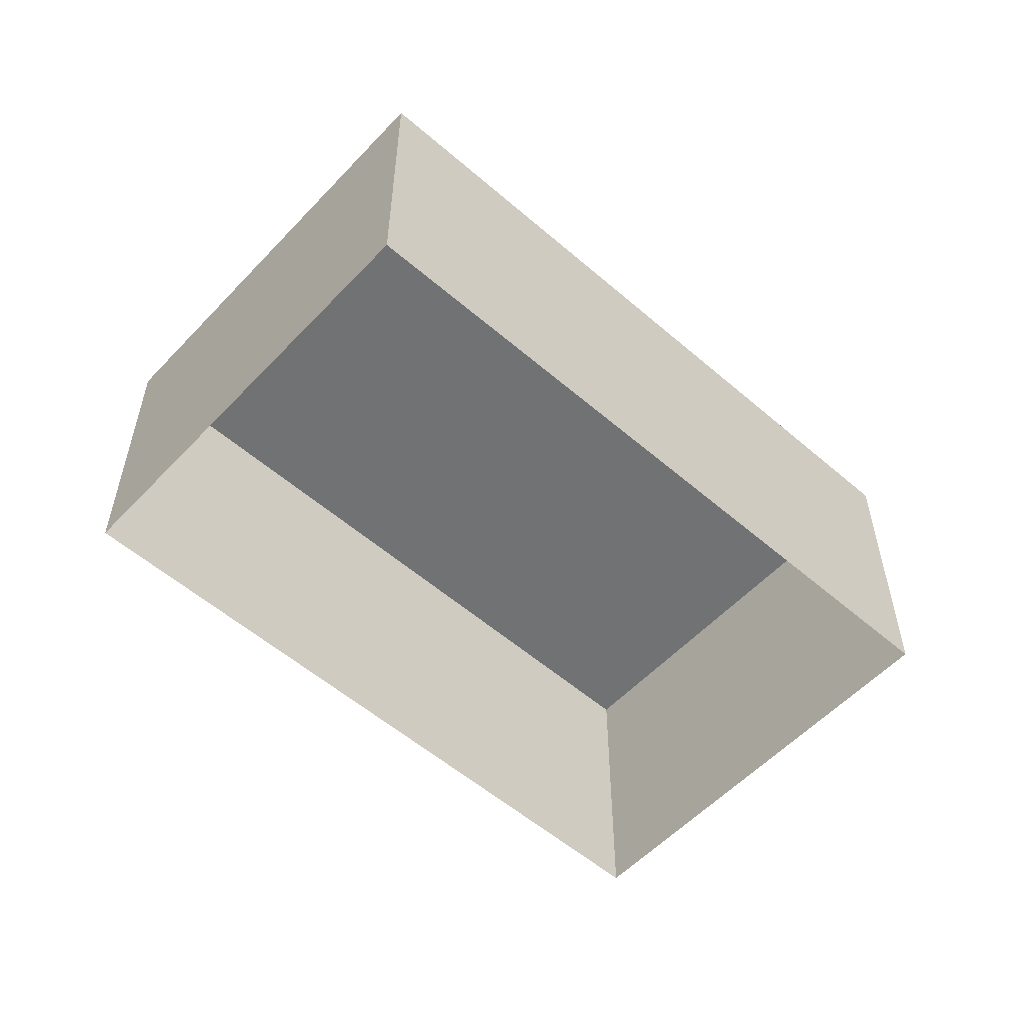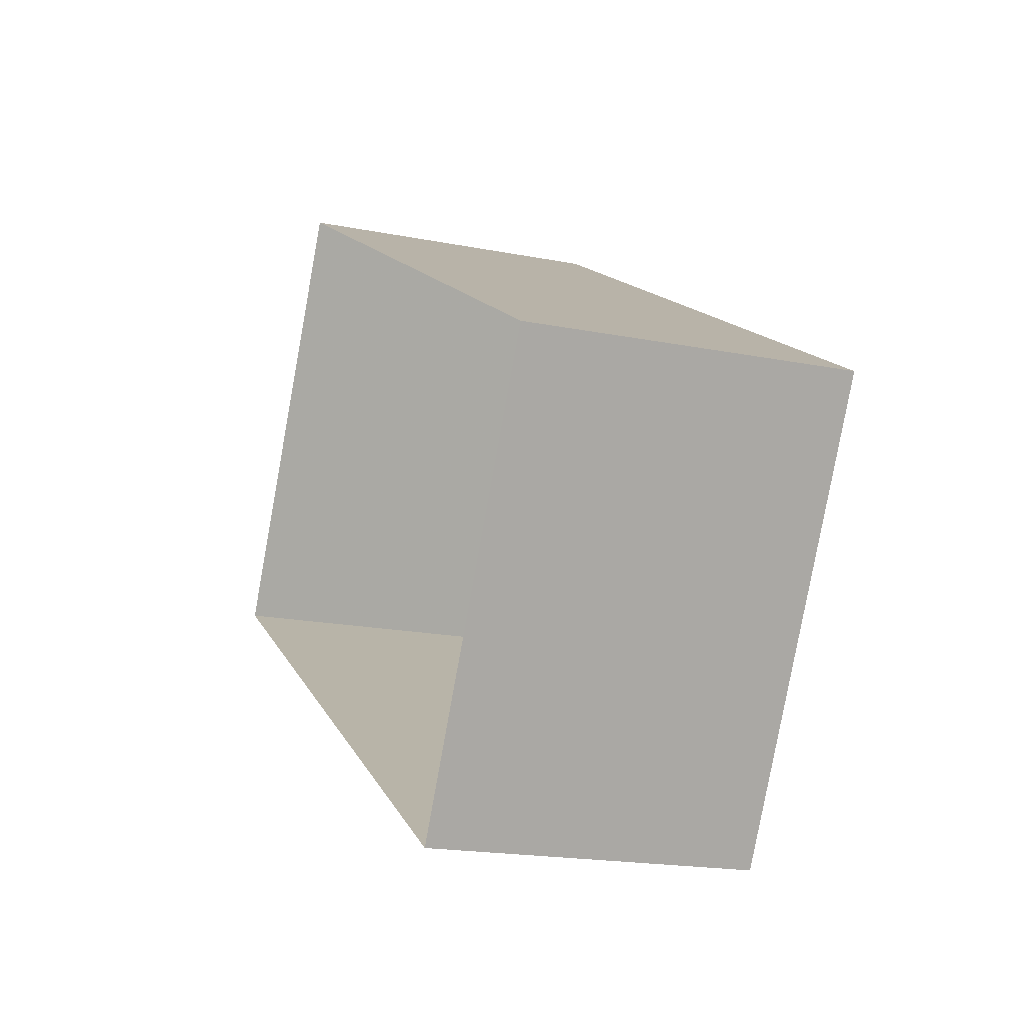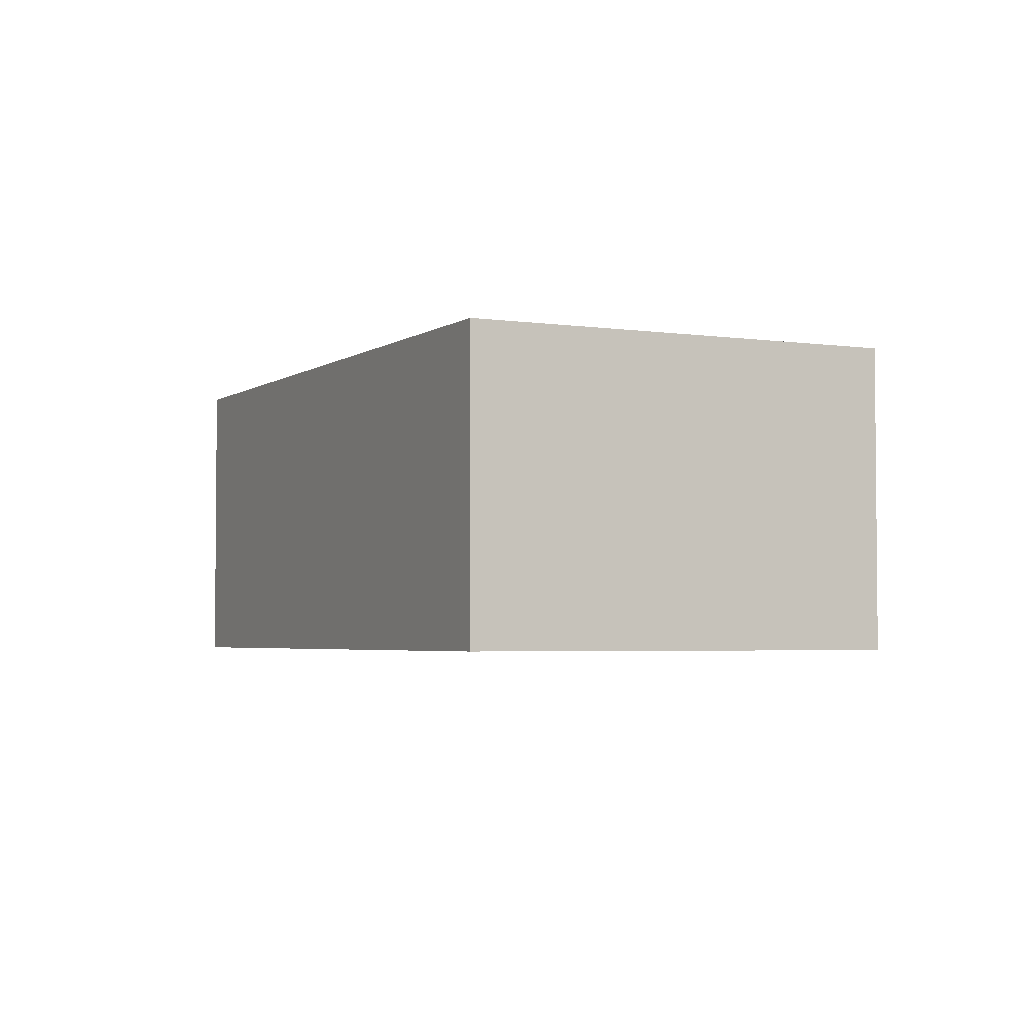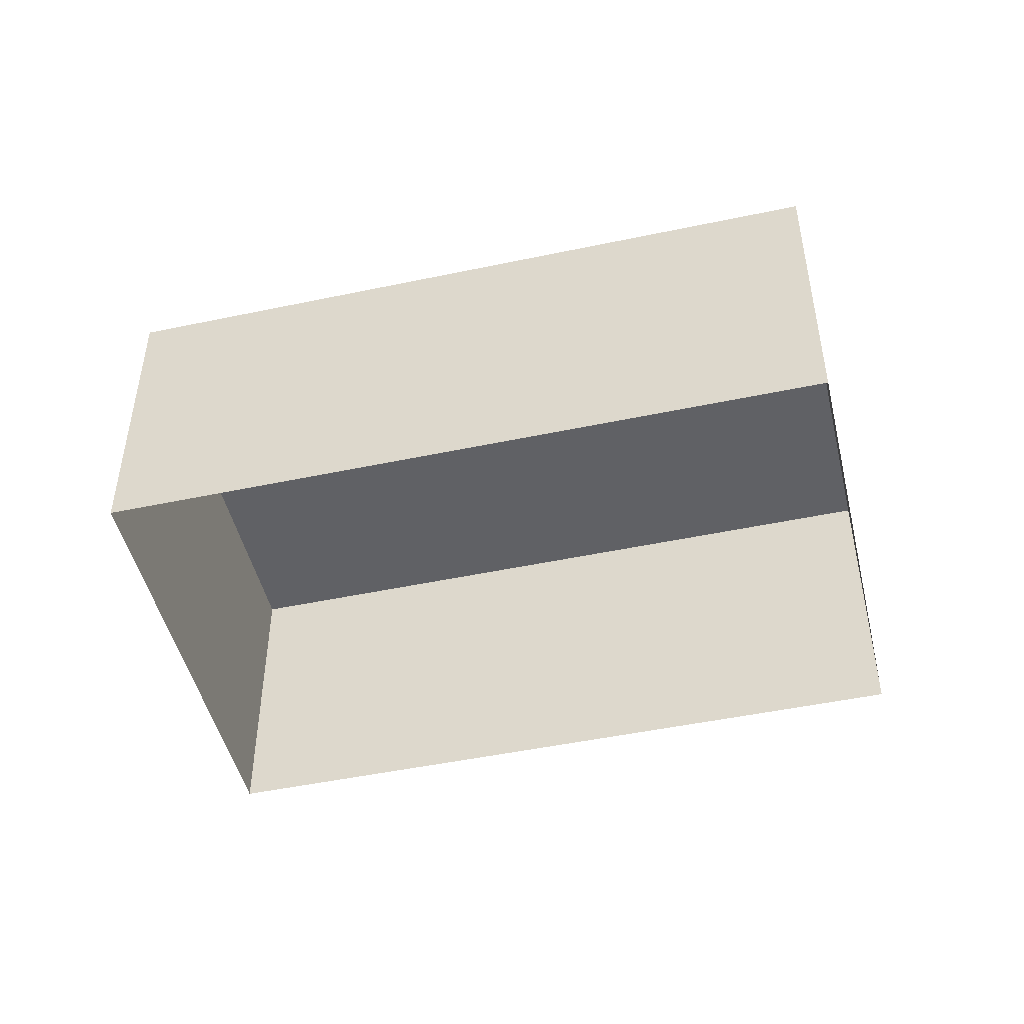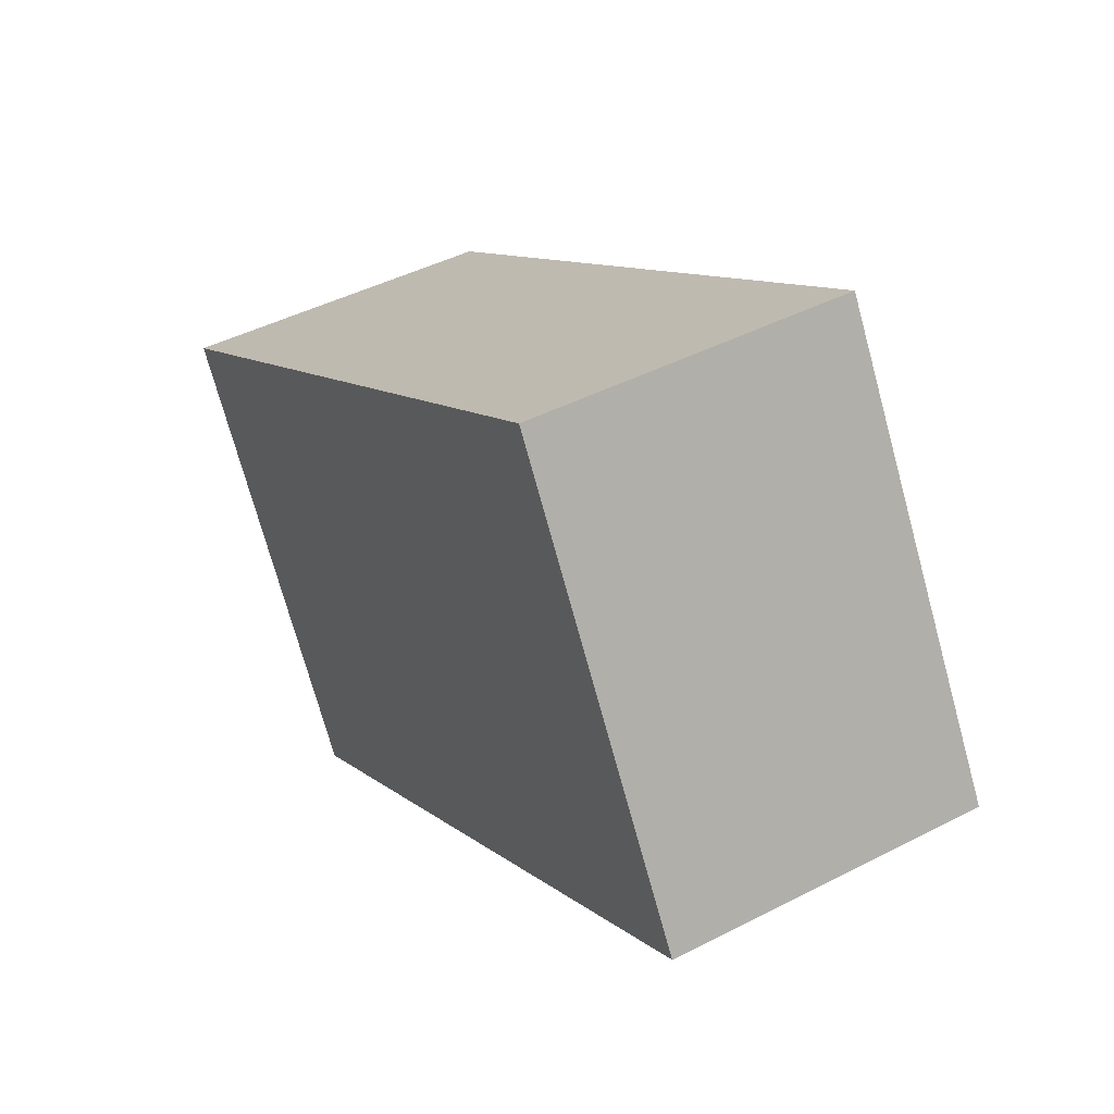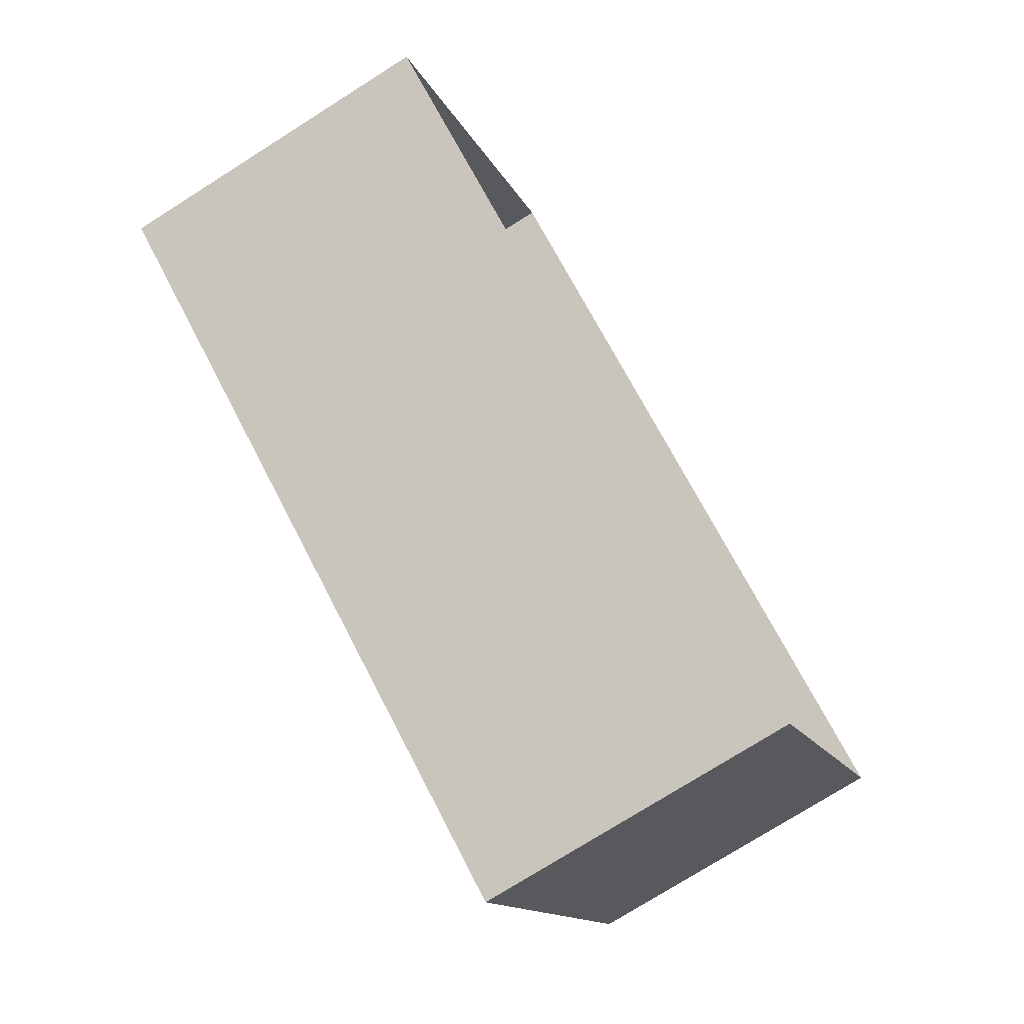
<metadata>
{"format":"obj","ext":"obj","renderer":"f3d","projection":"perspective","resolution":1024,"background":"white","views":[{"elev":-55.4,"azim":-11.5,"up":"+Z"},{"elev":-18.9,"azim":-110.4,"up":"+Y"},{"elev":-3.4,"azim":94.5,"up":"+Z"},{"elev":-48.0,"azim":-135.8,"up":"+Z"},{"elev":44.5,"azim":59.0,"up":"+Y"},{"elev":-75.7,"azim":122.2,"up":"+Y"}]}
</metadata>
<code>
v -2.194e+05 -1.232e+05 35.07
v -2.194e+05 -1.232e+05 35.07
v -2.194e+05 -1.232e+05 35.07
v -2.194e+05 -1.232e+05 35.07
v -2.194e+05 -1.232e+05 37.48
v -2.194e+05 -1.232e+05 37.48
v -2.194e+05 -1.232e+05 37.48
v -2.194e+05 -1.232e+05 37.48
f 1 2 3
f 4 1 3
f 5 6 7
f 8 5 7
f 6 4 3
f 7 6 3
f 6 1 4
f 6 5 1
f 8 3 2
f 8 7 3
f 5 2 1
f 5 8 2

</code>
